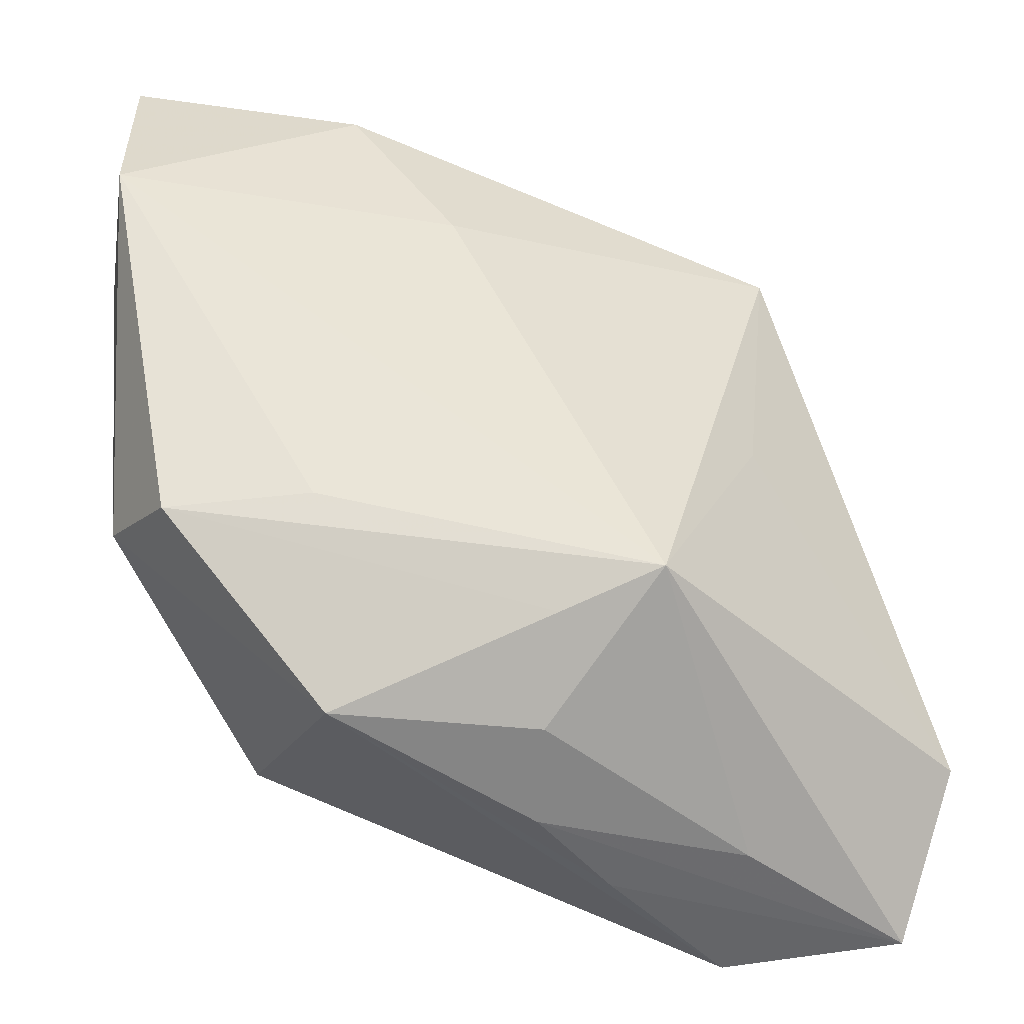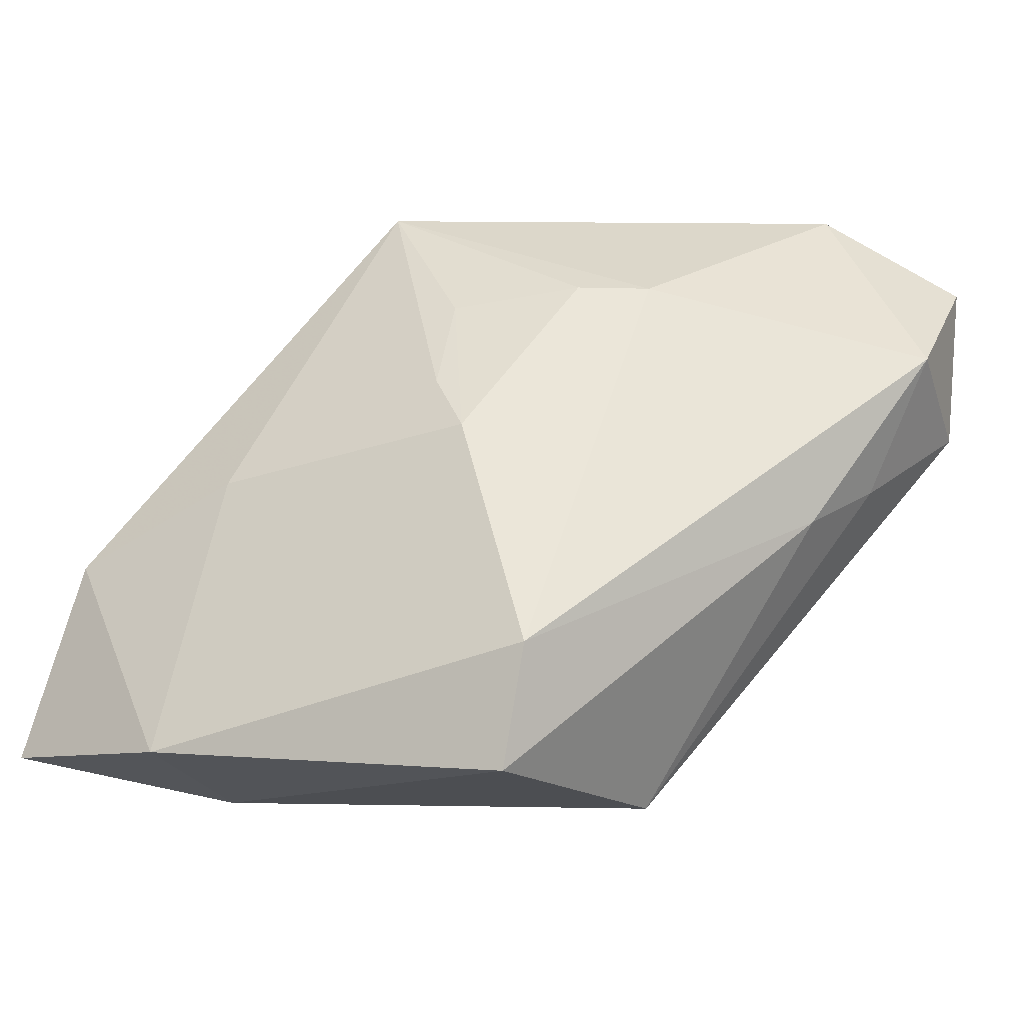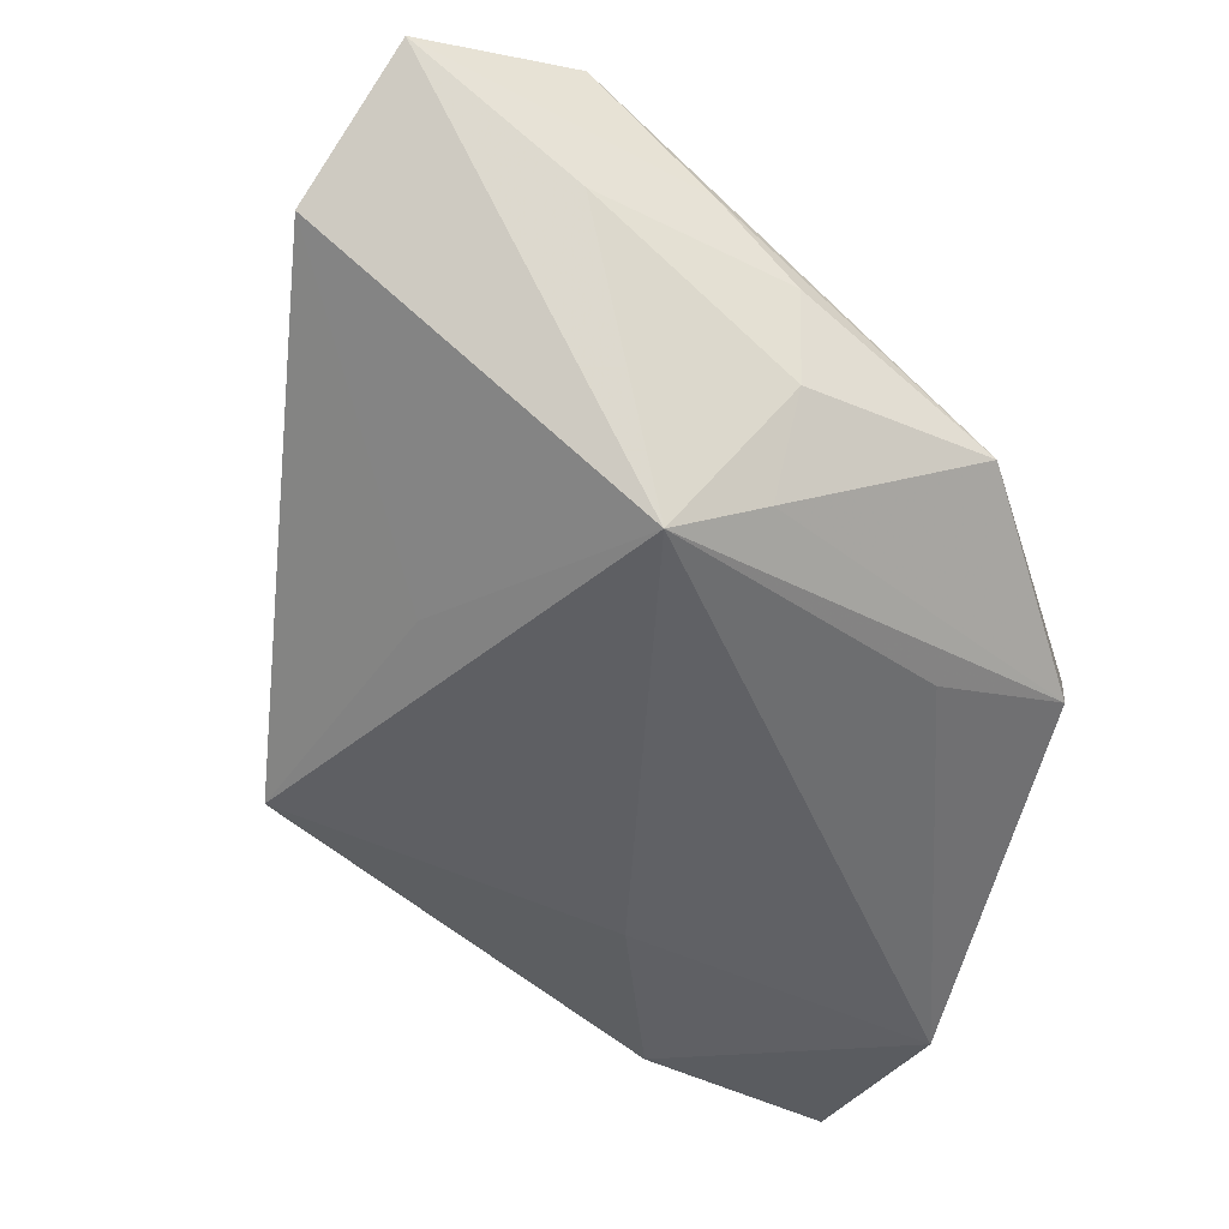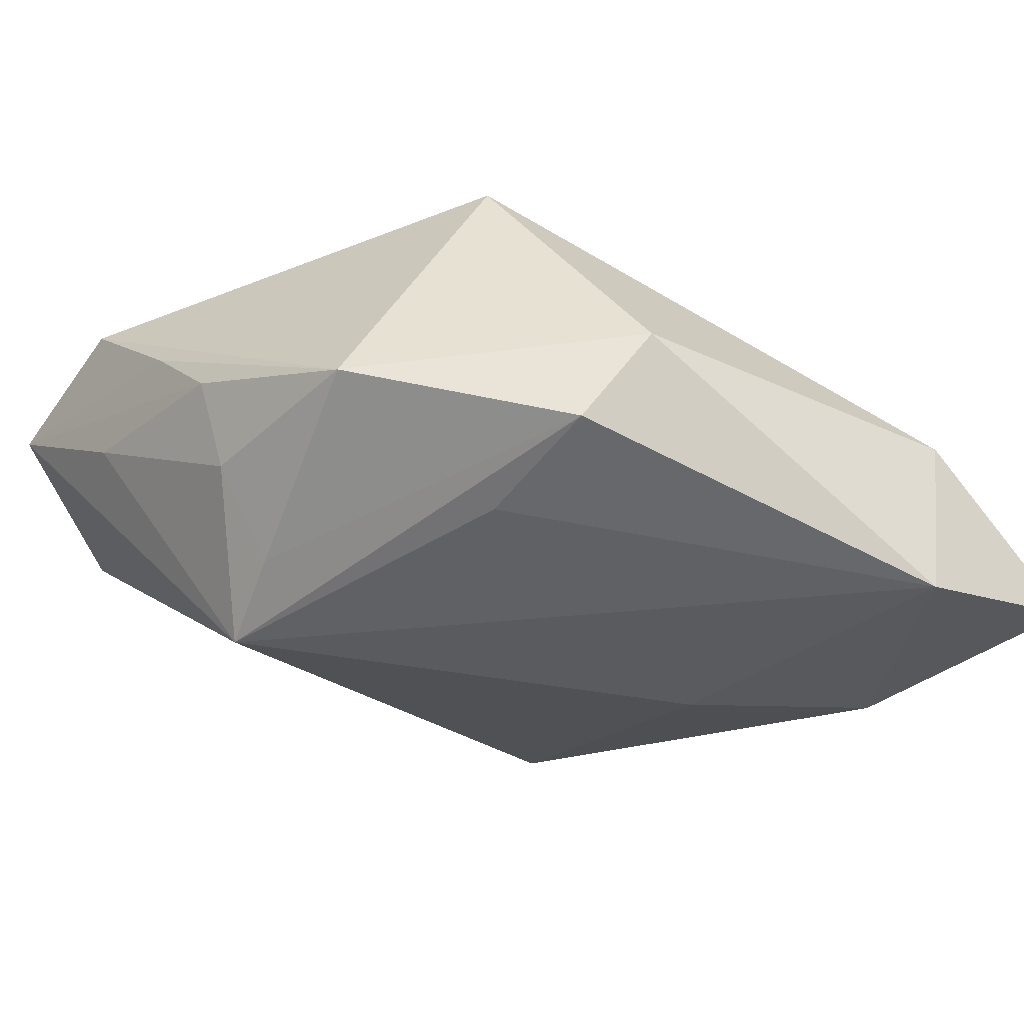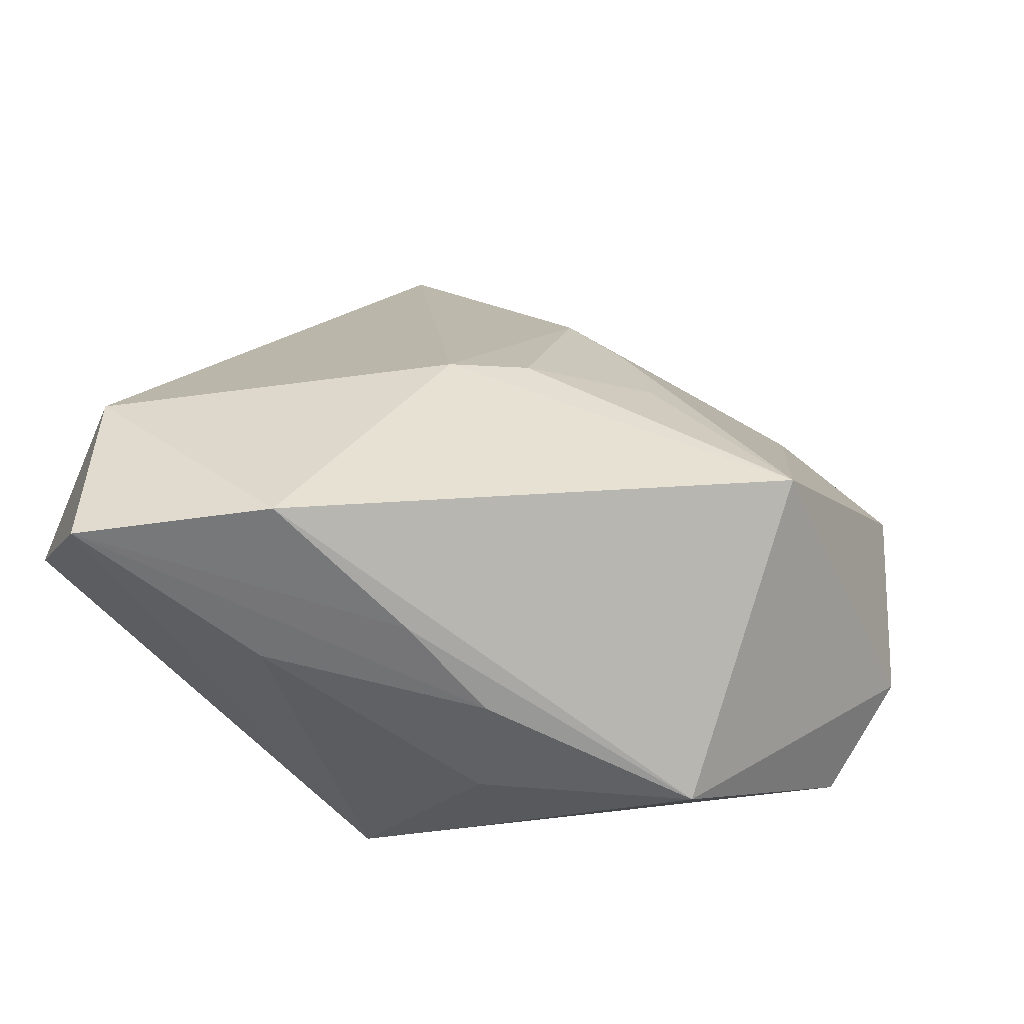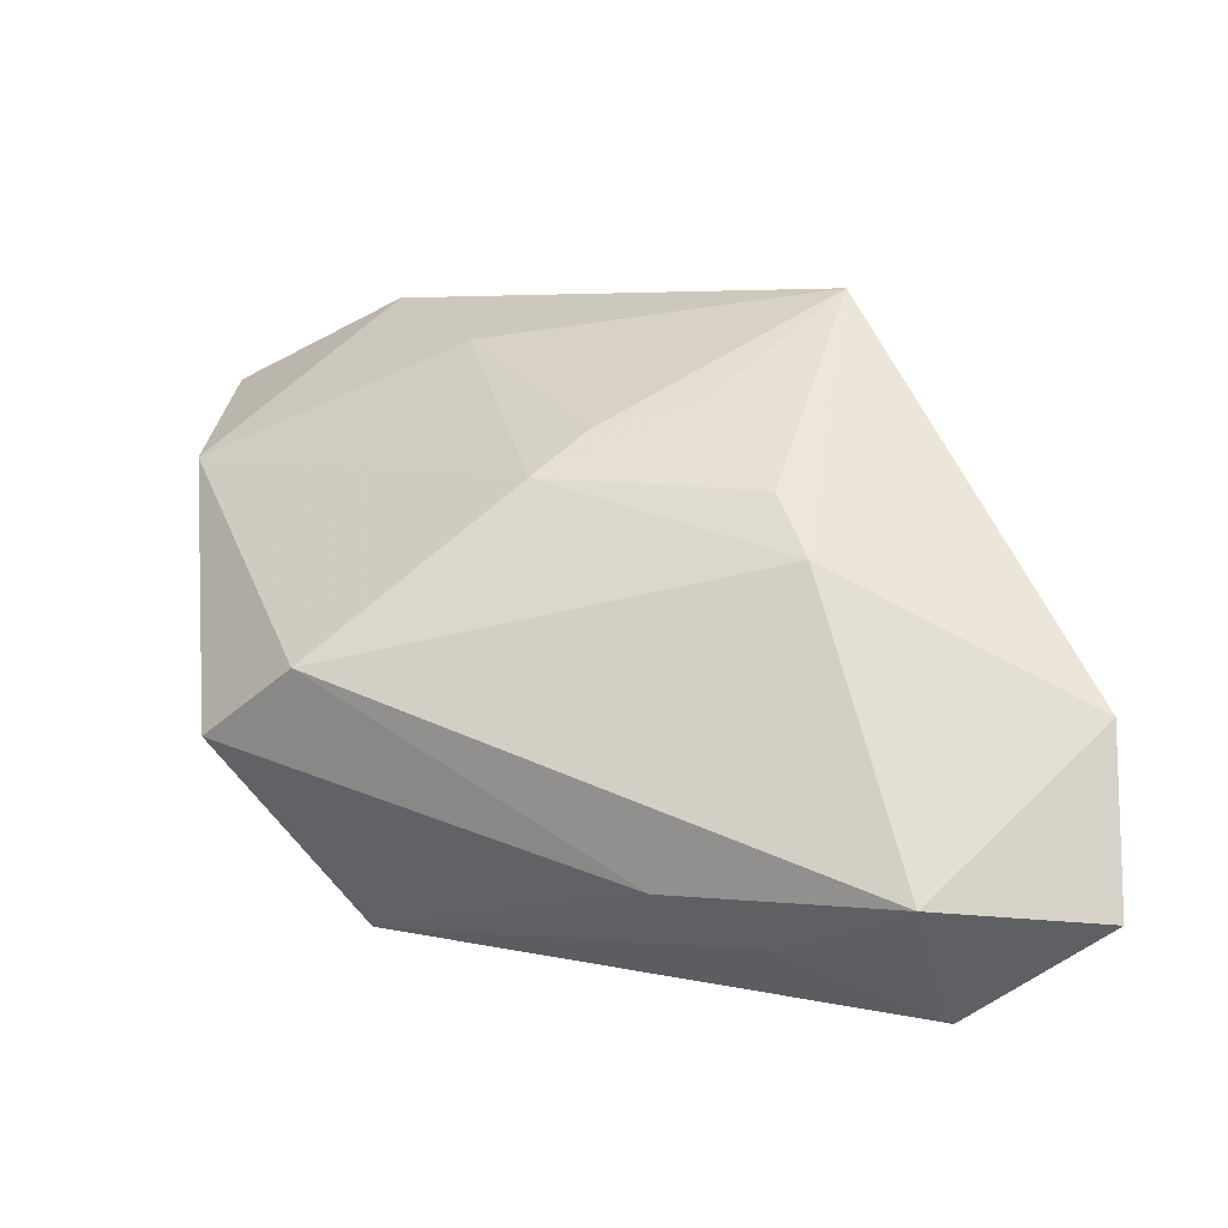
<metadata>
{"format":"obj","ext":"obj","renderer":"f3d","projection":"perspective","resolution":1024,"background":"white","views":[{"elev":-46.7,"azim":170.7,"up":"+Y"},{"elev":42.8,"azim":-159.0,"up":"+Z"},{"elev":-47.2,"azim":-26.8,"up":"+Z"},{"elev":-32.2,"azim":50.3,"up":"+Z"},{"elev":-62.3,"azim":-10.1,"up":"+Y"},{"elev":56.7,"azim":-91.8,"up":"+Z"}]}
</metadata>
<code>
v -0.006794 -0.01467 -0.01155
v 0.0005123 0.005878 0.01154
v -0.008704 0.02295 0.002489
v -0.008041 0.01787 0.007749
v 0.01863 -0.009901 -0.006871
v -0.01317 -0.001076 -0.007707
v 0.01504 0.009117 0.004785
v -0.02575 -0.01388 0.002276
v -0.007114 -0.02132 0.005888
v -0.0225 -0.004886 0.004273
v 0.01098 -0.009651 -0.008954
v -0.001819 -0.01614 -0.008861
v -0.02378 -0.01154 0.0104
v 0.01301 0.025 -0.002691
v -0.001932 -0.01949 -0.003718
v 0.009138 -0.01925 -0.002882
v -0.02375 -0.02136 0.008282
v -0.002477 -0.006223 0.01396
v -0.01487 0.01486 -0.007292
v -0.01441 -0.02173 0.01152
v 0.01184 -0.01099 0.01219
v 0.004656 -0.003364 0.0124
v 0.003415 0.002747 0.01159
v 0.0212 -0.00695 -0.001505
v 0.004441 0.01129 -0.01155
v -0.002483 -0.02096 0.001777
v -0.02015 0.0005615 0.005806
v -0.01396 -0.02088 0.002824
v 0.01047 0.02077 -0.01104
v 0.0236 0.02374 -0.008981
v 0.0236 0.012 -0.01149
v 0.0236 0.01349 -0.001627
v -0.006651 -0.007571 0.01404
f 3 19 27
f 8 1 17
f 29 19 3
f 33 2 4
f 3 27 4
f 18 33 21
f 18 2 33
f 20 16 21
f 21 33 20
f 6 19 1
f 1 8 6
f 6 8 19
f 10 27 19
f 19 8 10
f 1 19 25
f 19 29 25
f 21 32 7
f 21 16 24
f 24 32 21
f 33 4 13
f 13 4 27
f 17 20 13
f 13 20 33
f 27 10 13
f 13 8 17
f 13 10 8
f 22 18 21
f 2 18 22
f 17 1 28
f 1 15 28
f 12 15 1
f 16 15 12
f 21 7 23
f 23 7 2
f 23 22 21
f 2 22 23
f 14 7 32
f 14 32 30
f 14 4 2
f 2 7 14
f 3 4 14
f 30 29 14
f 14 29 3
f 5 24 16
f 16 12 5
f 1 11 5
f 5 12 1
f 30 32 31
f 32 24 31
f 24 5 31
f 31 5 11
f 31 29 30
f 31 25 29
f 31 11 1
f 1 25 31
f 26 15 16
f 26 28 15
f 17 28 26
f 16 20 9
f 9 26 16
f 9 20 17
f 17 26 9

</code>
